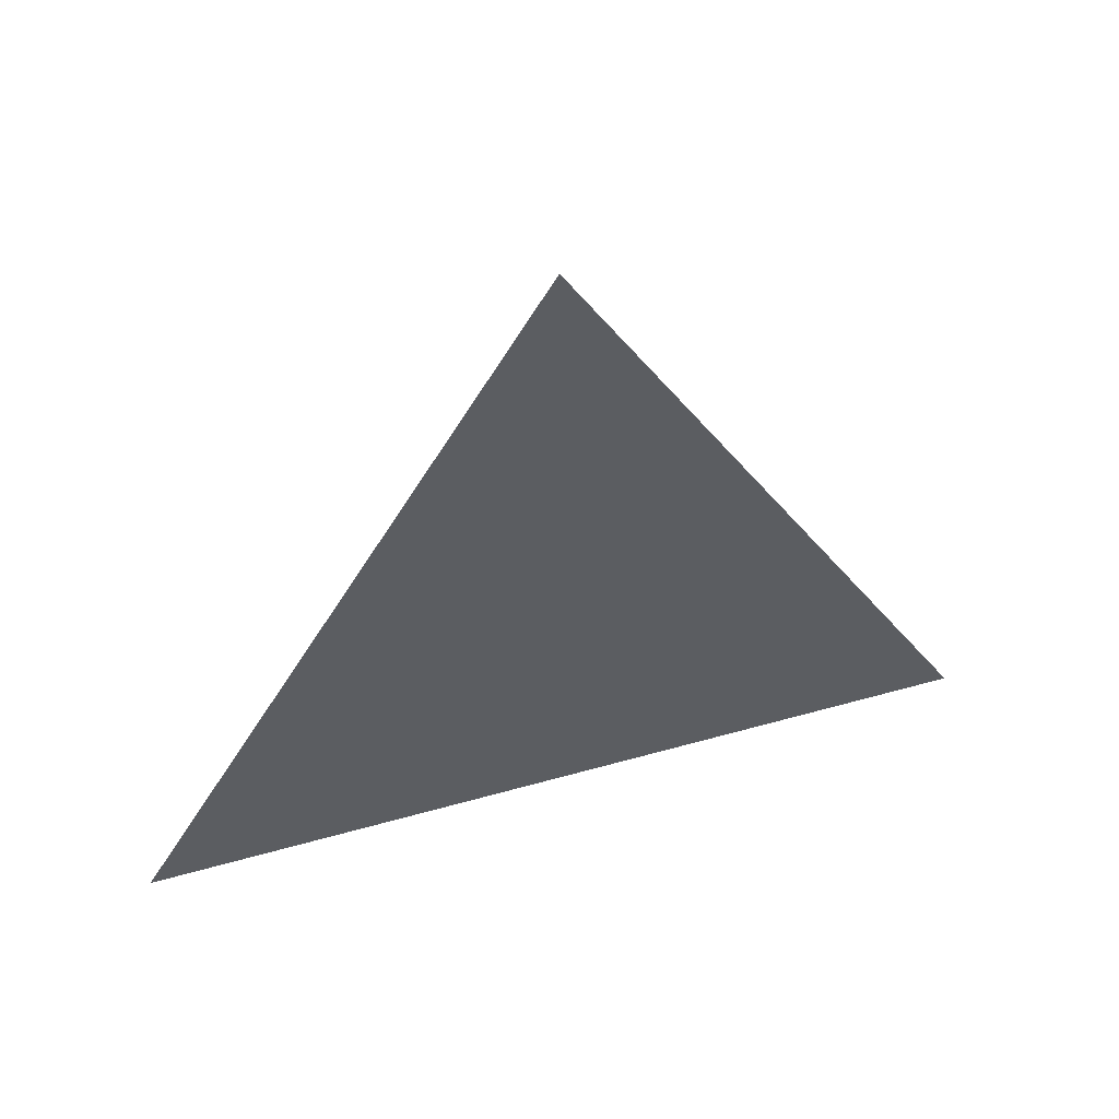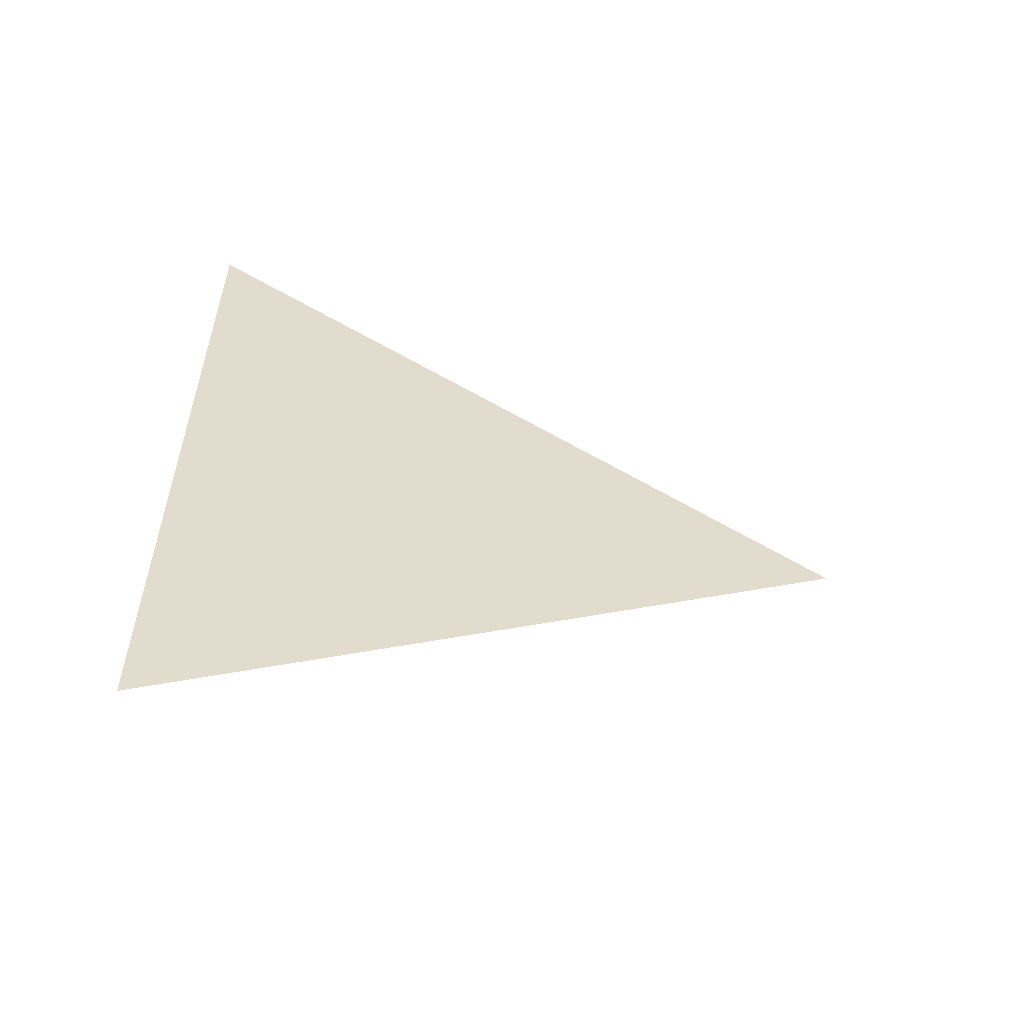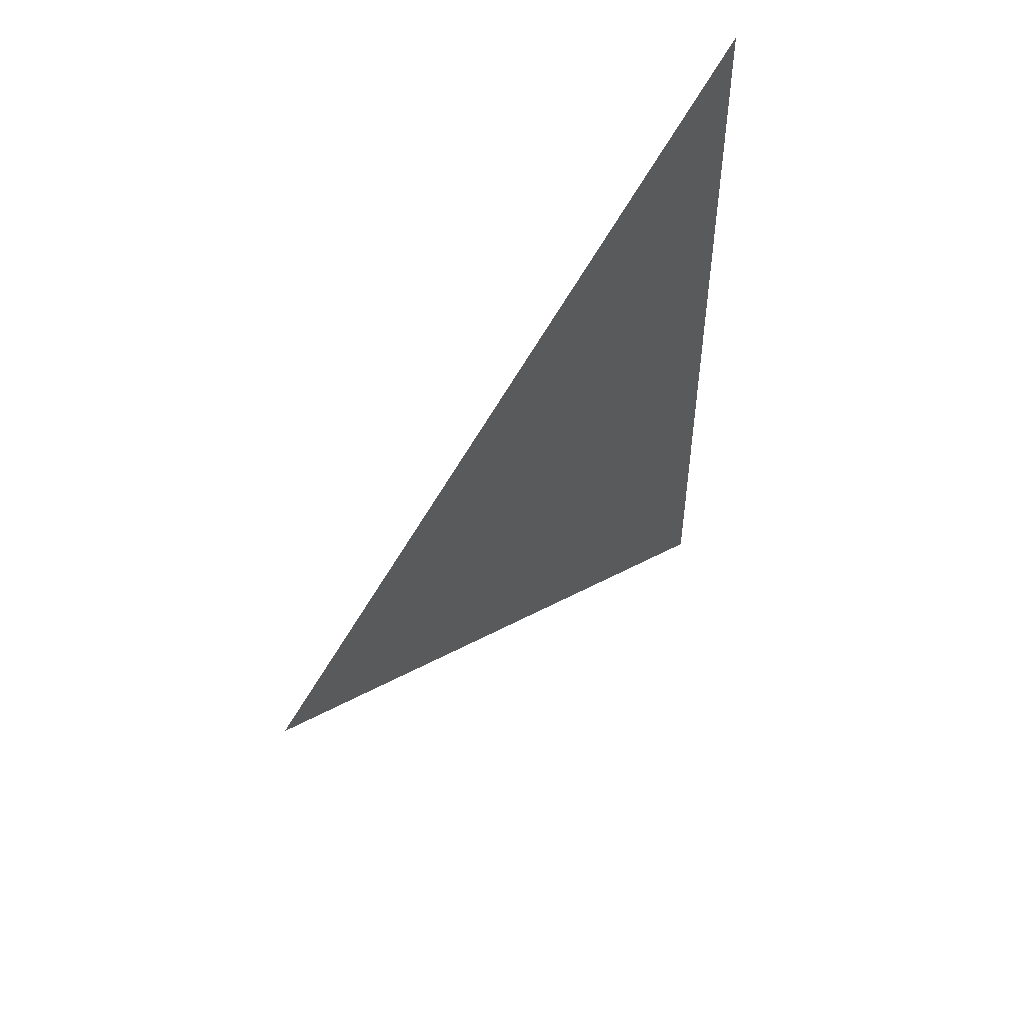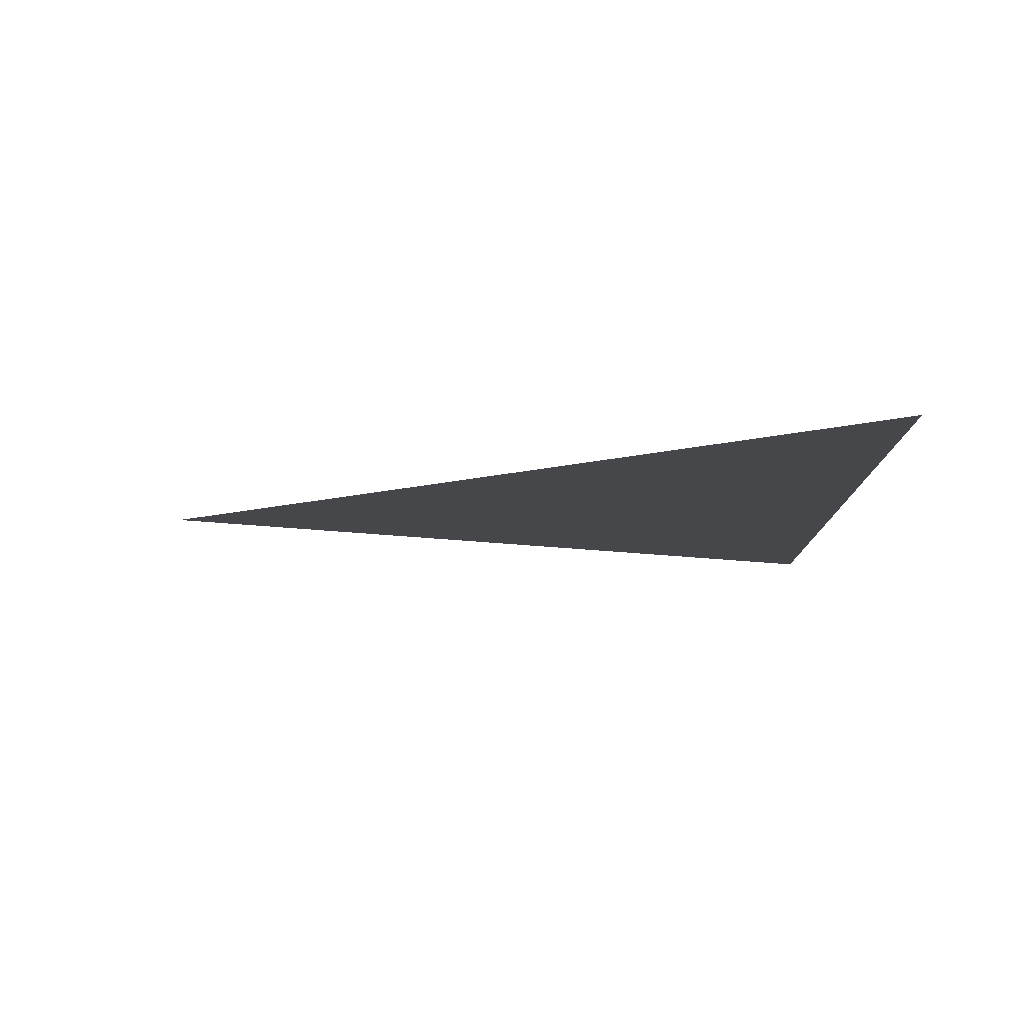
<metadata>
{"format":"obj","ext":"obj","renderer":"f3d","projection":"perspective","resolution":1024,"background":"white","views":[{"elev":52.6,"azim":73.1,"up":"+Y"},{"elev":-56.1,"azim":75.7,"up":"+Z"},{"elev":51.1,"azim":-141.1,"up":"+Z"},{"elev":79.4,"azim":-91.4,"up":"+Z"}]}
</metadata>
<code>
v 0.002189 4.714 1.935
v 0.002189 4.639 1.978
v 0.002189 4.639 1.891
g group_185_140627865842640
f 1 2 3

</code>
